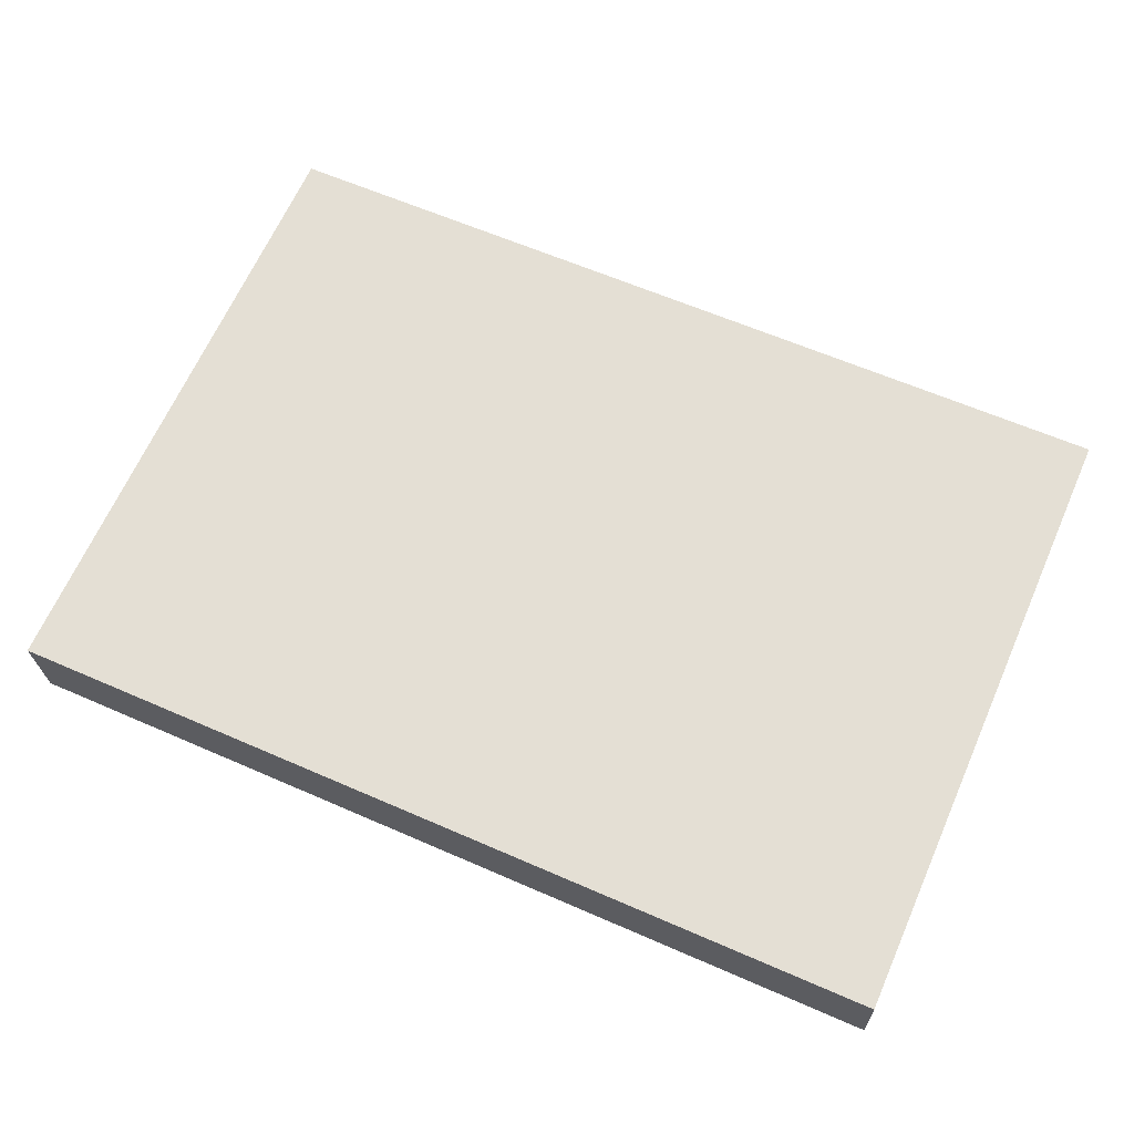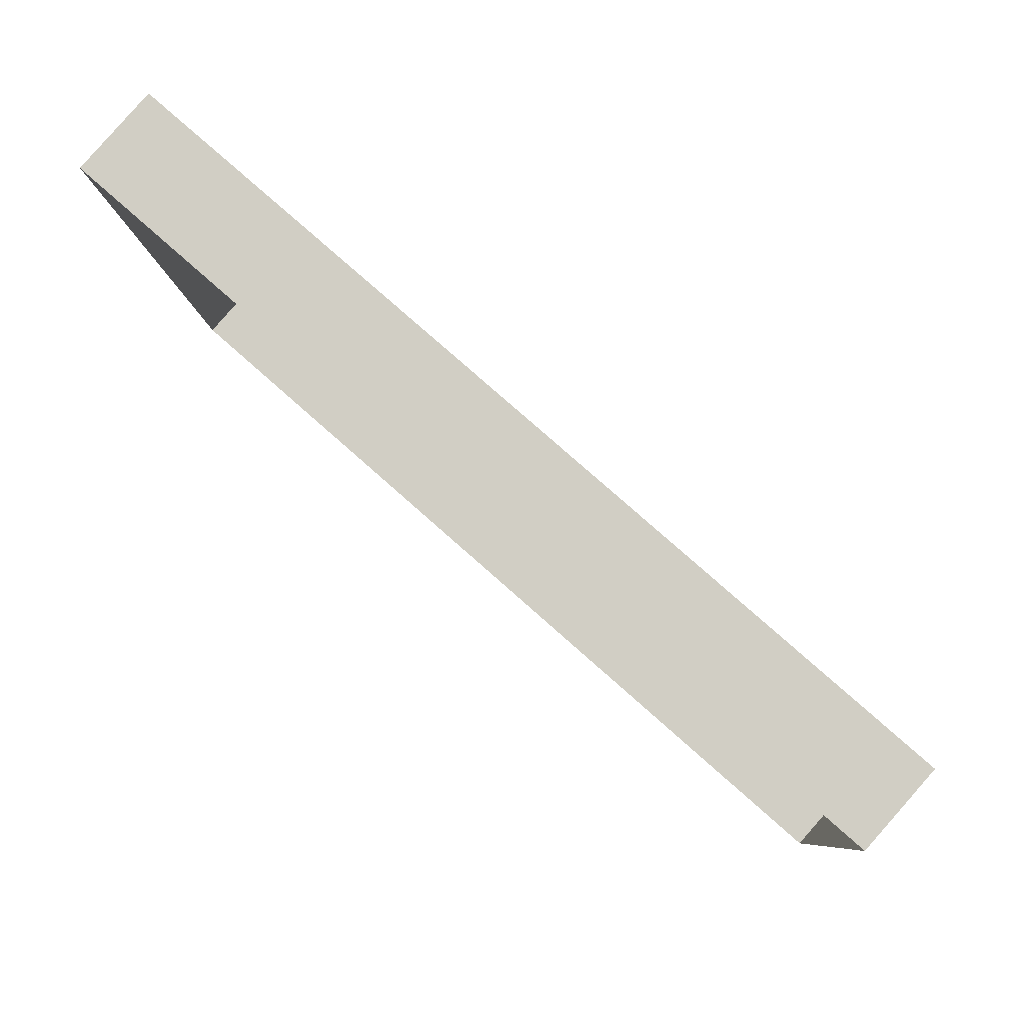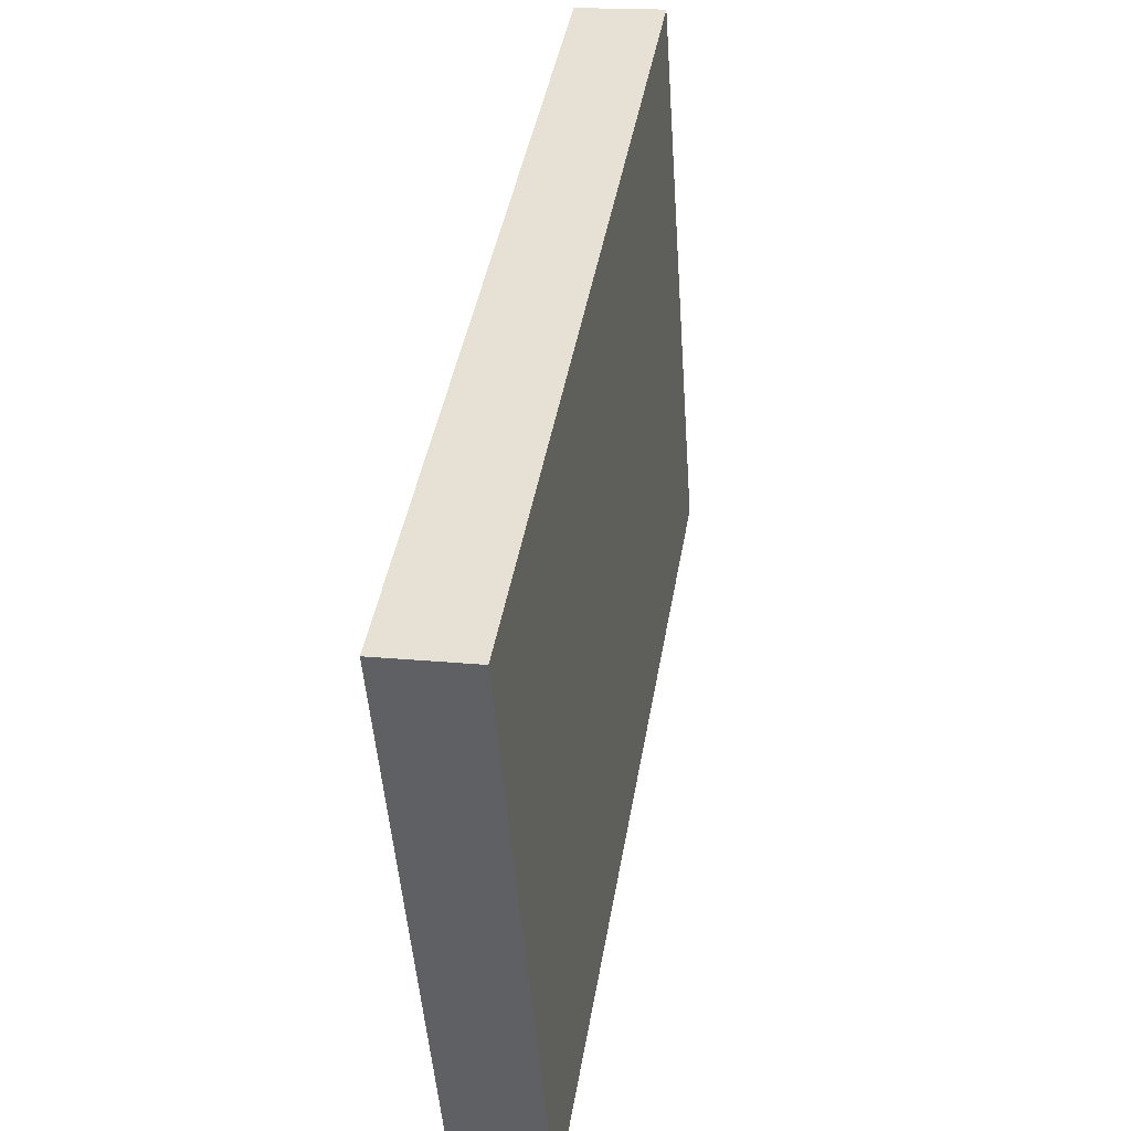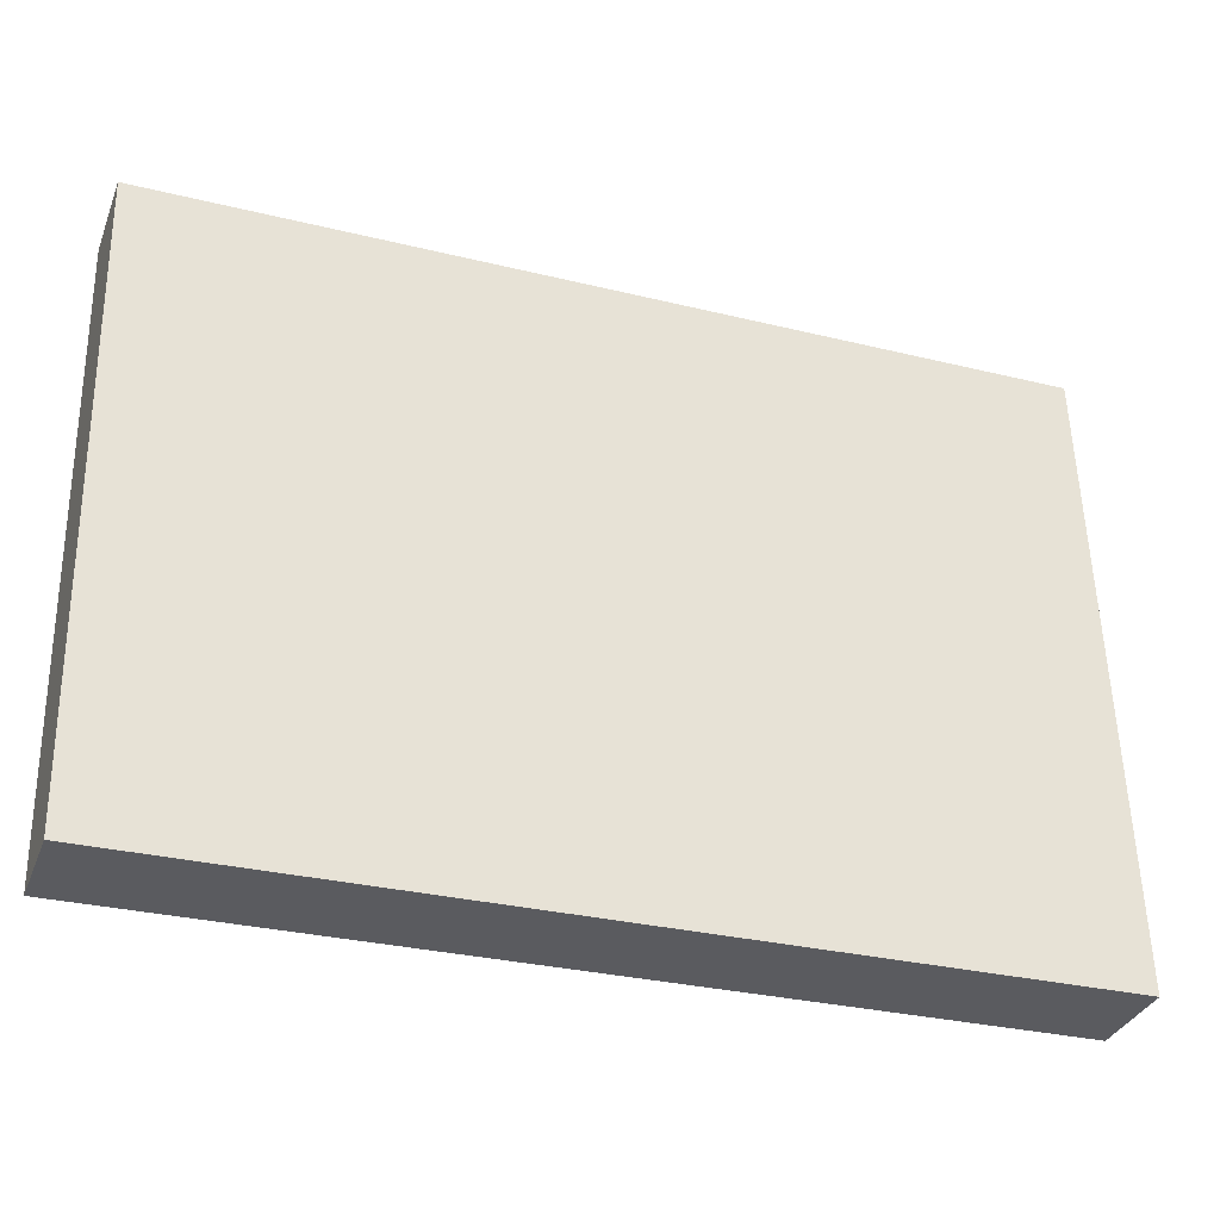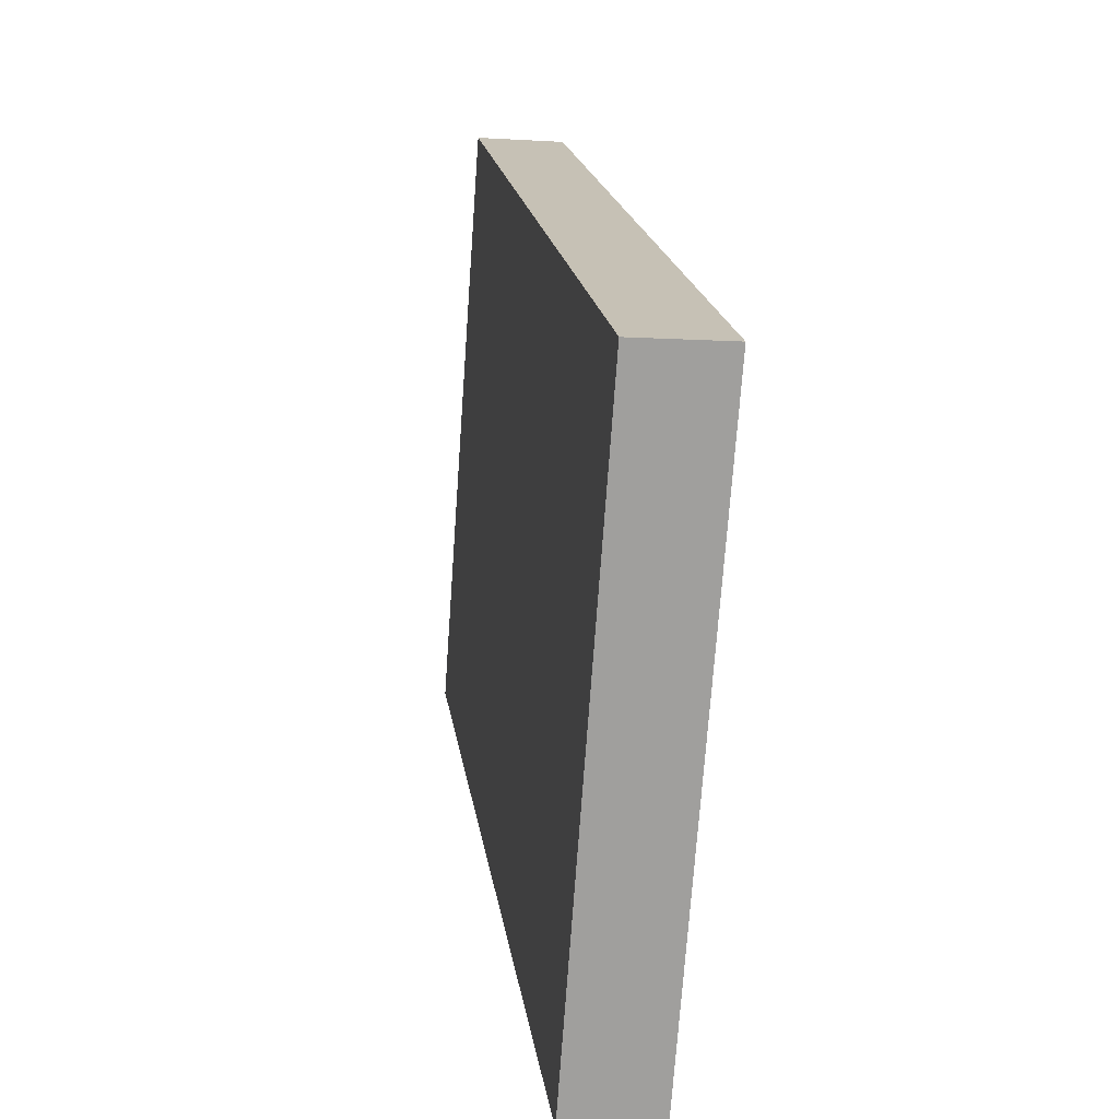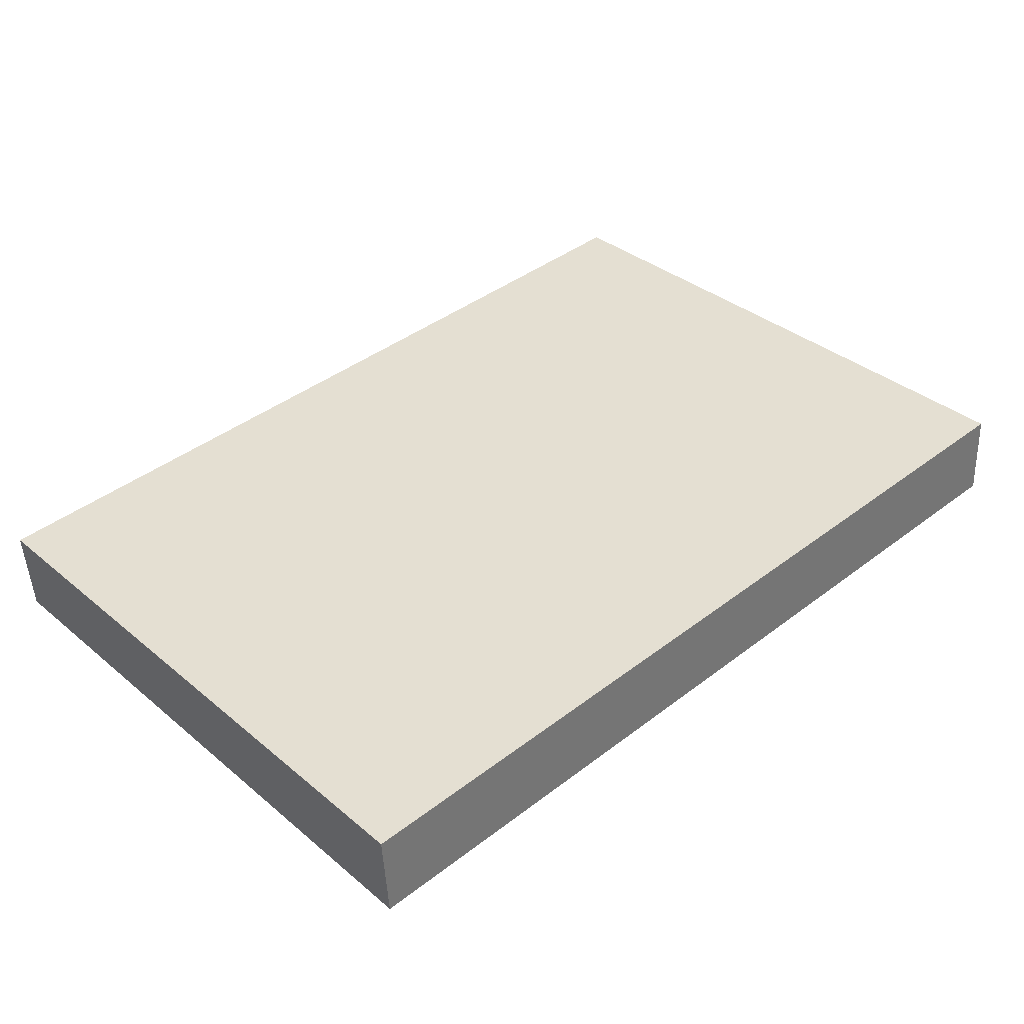
<metadata>
{"format":"obj","ext":"obj","renderer":"f3d","projection":"perspective","resolution":1024,"background":"white","views":[{"elev":61.8,"azim":24.0,"up":"+Y"},{"elev":78.7,"azim":41.5,"up":"+Z"},{"elev":42.4,"azim":99.5,"up":"+Z"},{"elev":-29.8,"azim":160.2,"up":"+Z"},{"elev":19.0,"azim":-98.1,"up":"+Z"},{"elev":41.3,"azim":137.2,"up":"+Y"}]}
</metadata>
<code>
o mesh17/mesh17-geometry#mesh17-geometry
v 0.1411 0.03737 0.001482
v 0.2447 0.02703 0.000743
v 0.1411 0.02703 0.000743
v 0.2447 0.03737 0.001482
v 0.1411 0.02186 0.07312
v 0.2447 0.0322 0.07386
v 0.2447 0.02186 0.07312
v 0.1411 0.0322 0.07386
f 1 2 3
f 2 1 4
f 5 1 3
f 1 6 4
f 4 7 2
f 1 5 8
f 6 1 8
f 7 4 6
f 5 6 8
f 6 5 7
f 3 2 1
f 4 1 2
f 3 1 5
f 4 6 1
f 2 7 4
f 8 5 1
f 8 1 6
f 6 4 7
f 8 6 5
f 7 5 6

</code>
